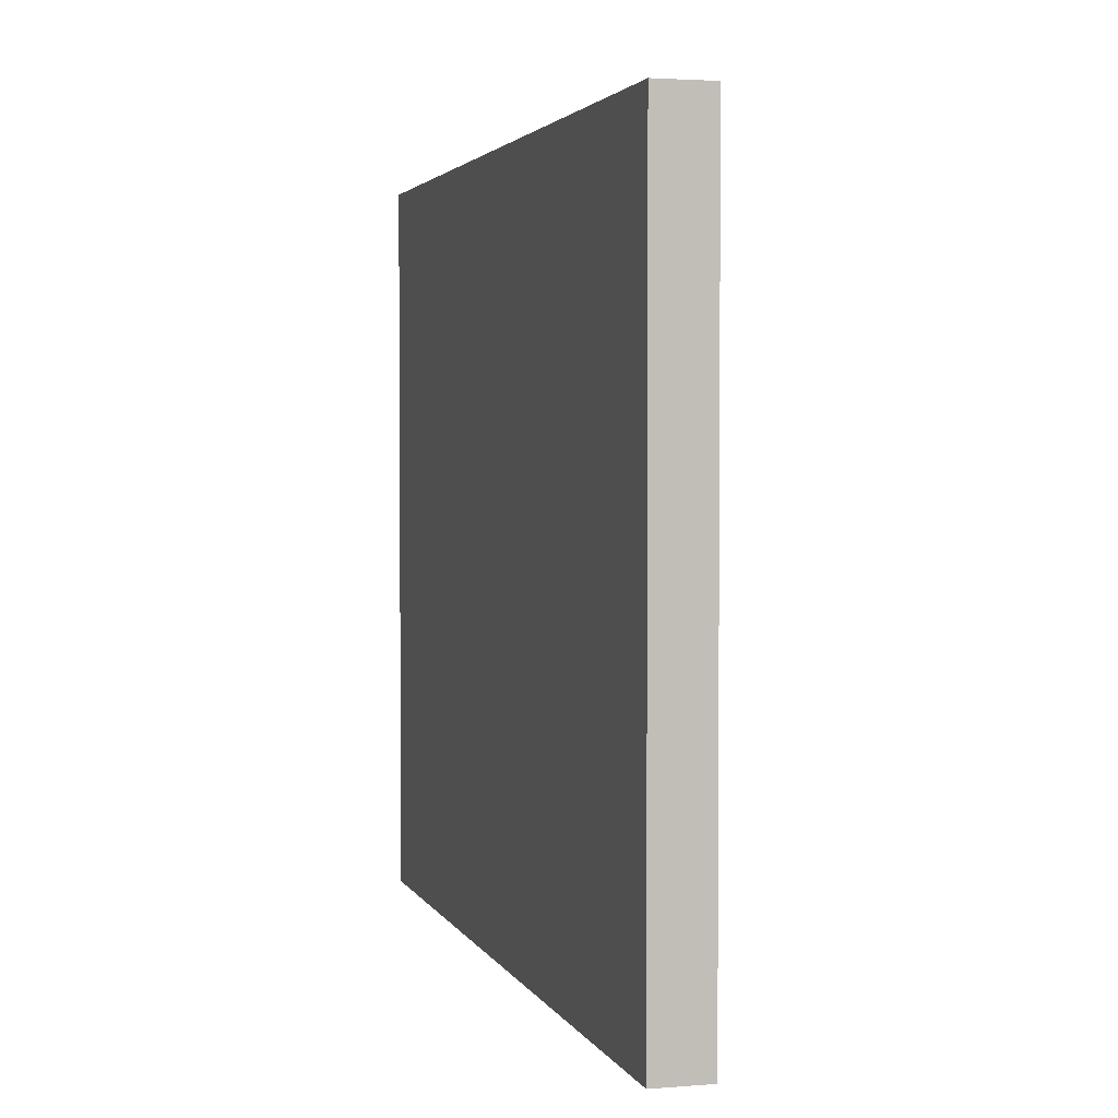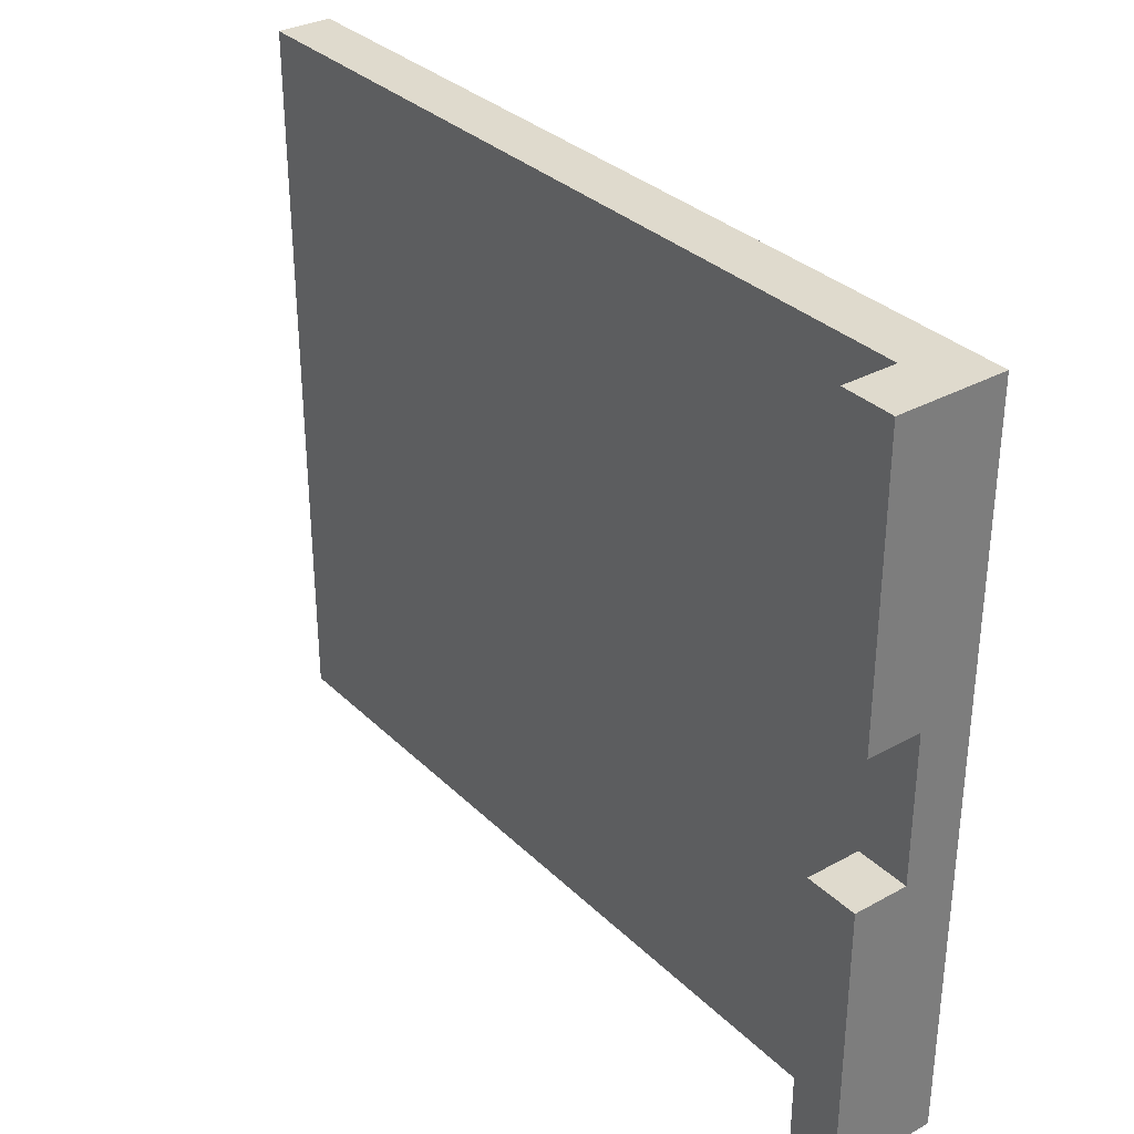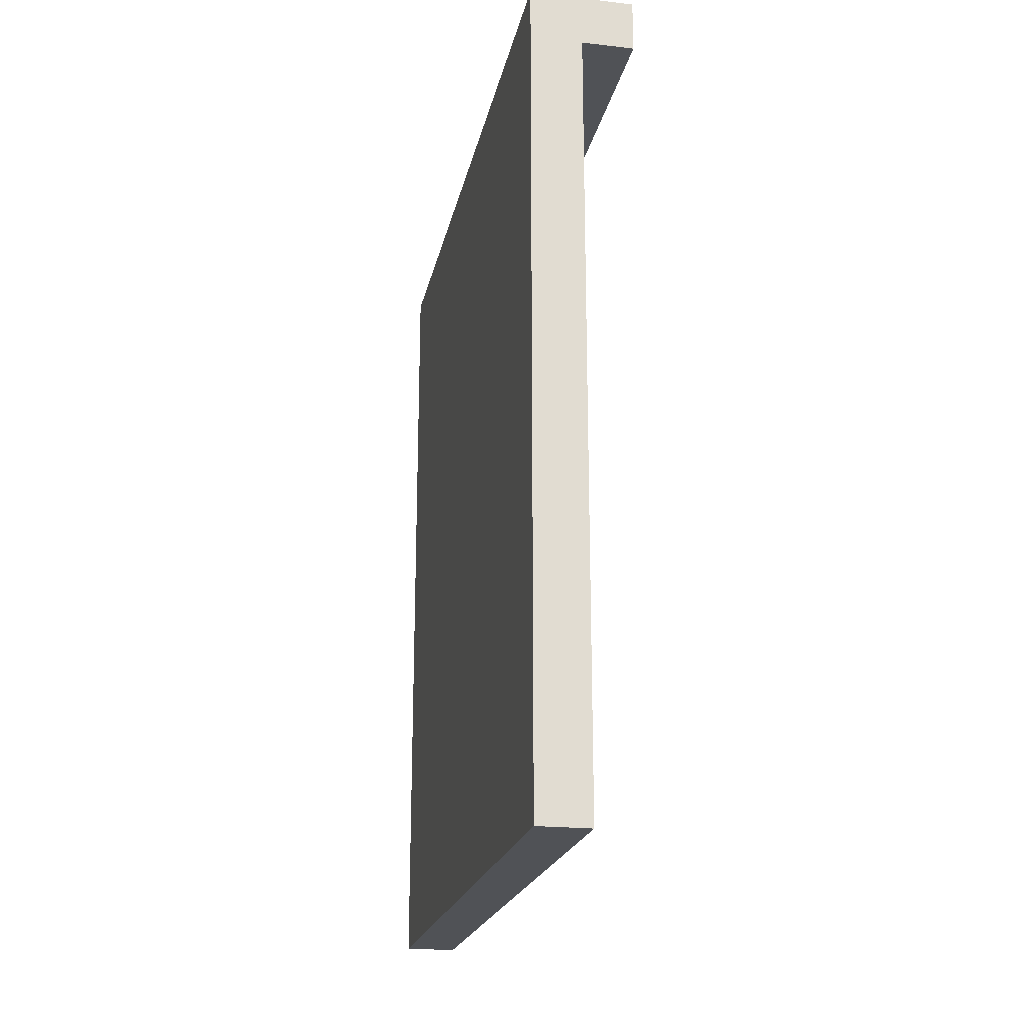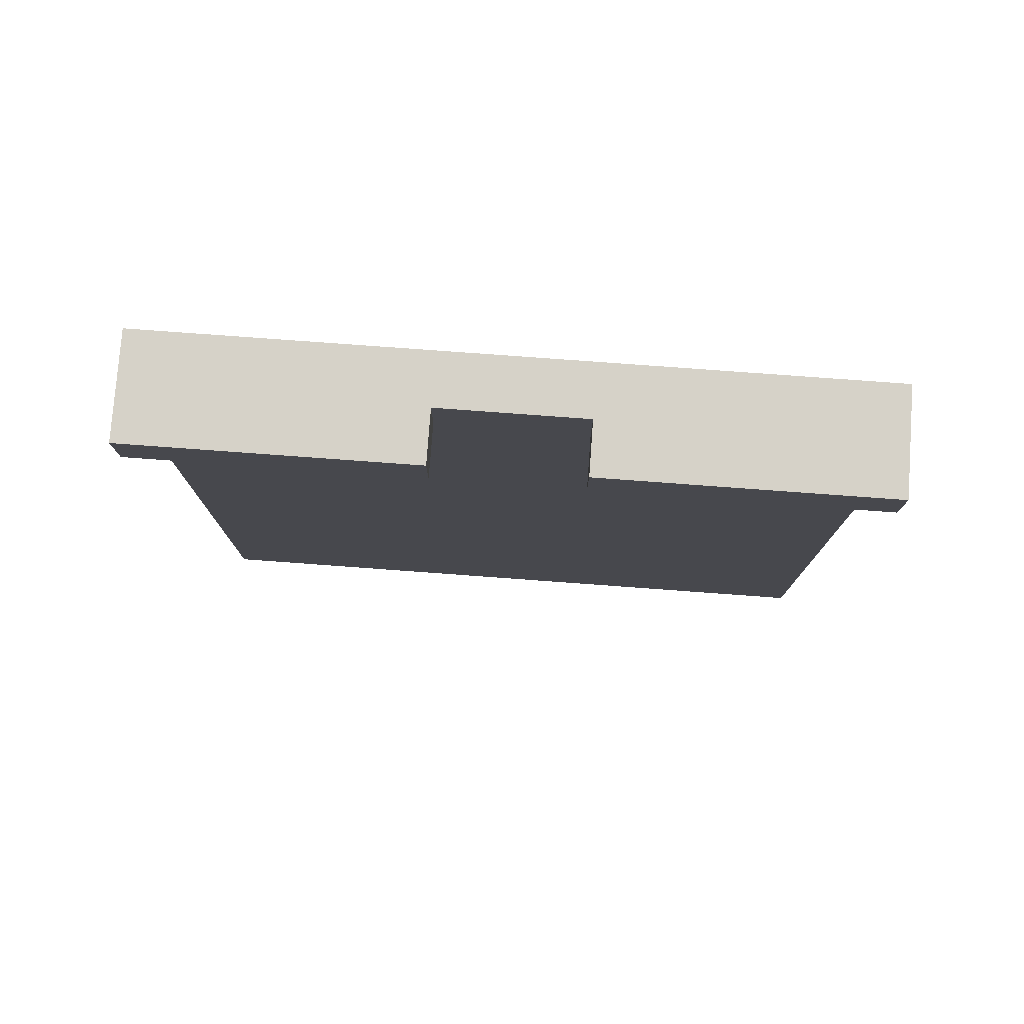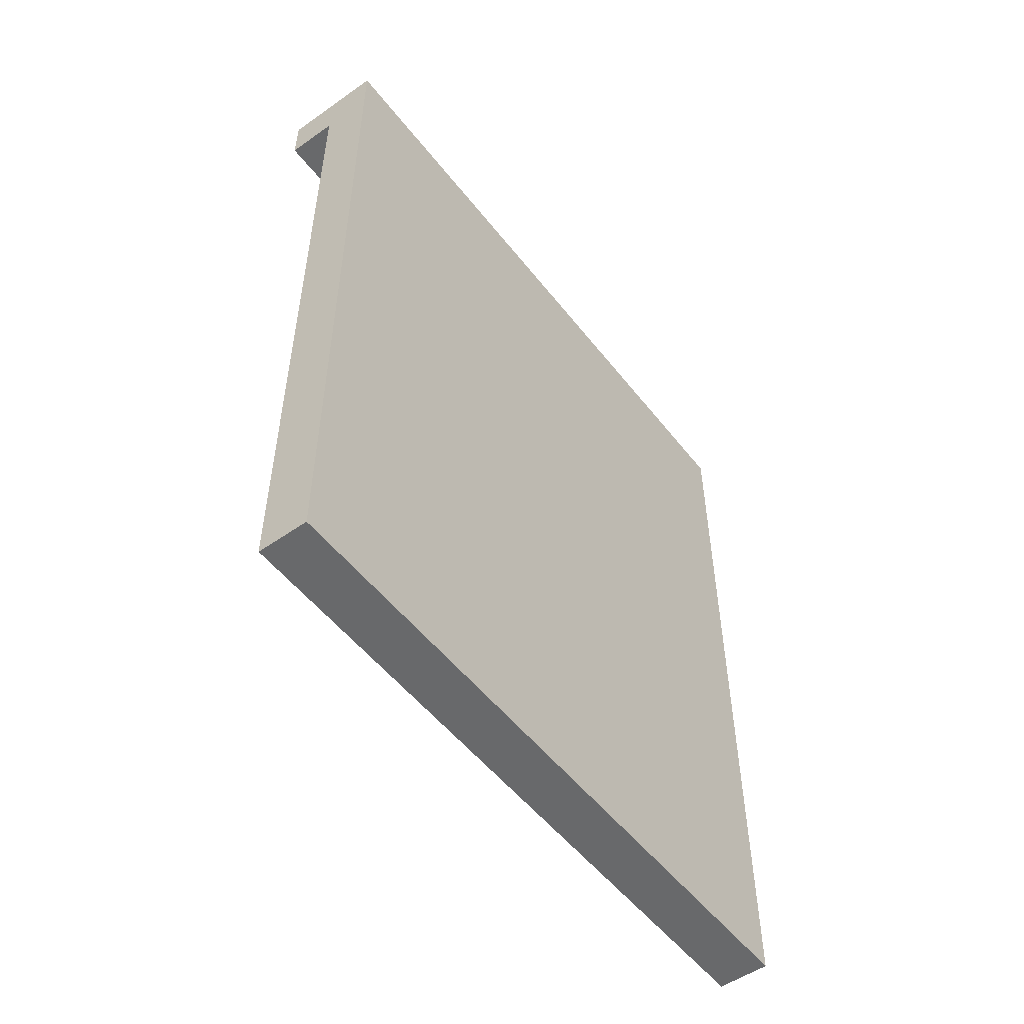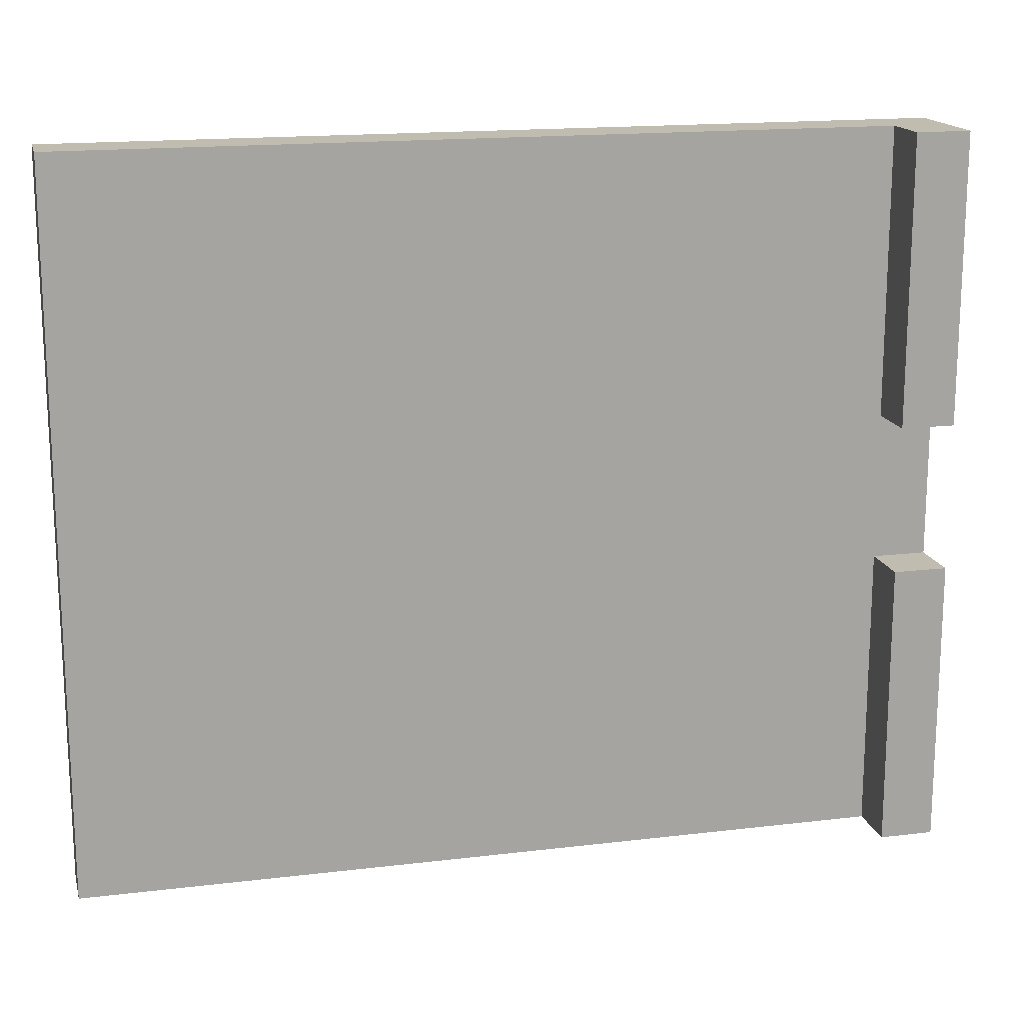
<metadata>
{"format":"obj","ext":"obj","renderer":"f3d","projection":"perspective","resolution":1024,"background":"white","views":[{"elev":2.8,"azim":-15.4,"up":"+Z"},{"elev":32.6,"azim":142.6,"up":"+Z"},{"elev":-21.1,"azim":-11.5,"up":"+Y"},{"elev":78.1,"azim":94.2,"up":"+Y"},{"elev":-52.6,"azim":-143.0,"up":"+Y"},{"elev":16.5,"azim":76.2,"up":"+Z"}]}
</metadata>
<code>
o EEstacion_BT-3_BT_pieza_2-1_meshes[24]
v 0.075 -1e-06 2.1
v 0.075 0.4901 1.603
v 0.075 -1e-06 1.1
v 0.15 1.125 2.1
v 0.15 1.2 2.1
v 0.15 1.2 1.702
v 0.075 1.125 1.702
v 0.075 1.125 1.498
v 0.15 1.125 1.702
v 0.075 1.2 1.702
v 0 -1e-06 2.1
v 0 0.4707 1.942
v 0.075 1.125 2.1
v 0 1.2 2.1
v 0 -1e-06 1.1
v 0.05417 -1e-06 1.522
v 0.075 1.2 1.498
v 0.15 1.125 1.498
v 0.15 1.2 1.498
v 0.15 1.125 1.1
v 0.15 1.2 1.1
v 0.075 1.125 1.1
v 0 0.3692 1.331
v 0 1.2 1.1
f 3 2 1
f 2 13 1
f 7 6 9
f 10 6 7
f 7 13 2
f 9 6 4
f 13 11 1
f 12 11 14
f 15 16 1
f 19 8 18
f 20 19 18
f 8 20 18
f 20 21 19
f 22 8 2
f 24 21 22
f 23 15 12
f 15 3 16
f 23 12 14
f 24 23 14
f 24 22 15
f 24 10 17
f 9 4 13 7
f 4 5 13
f 5 14 13
f 4 6 5
f 8 7 2
f 5 6 10 14
f 19 21 24 17
f 13 14 11
f 11 15 1
f 12 15 11
f 24 14 10
f 19 17 8
f 10 7 8 17
f 3 22 2
f 22 21 20
f 8 22 20
f 15 22 3
f 24 15 23
f 1 16 3

</code>
